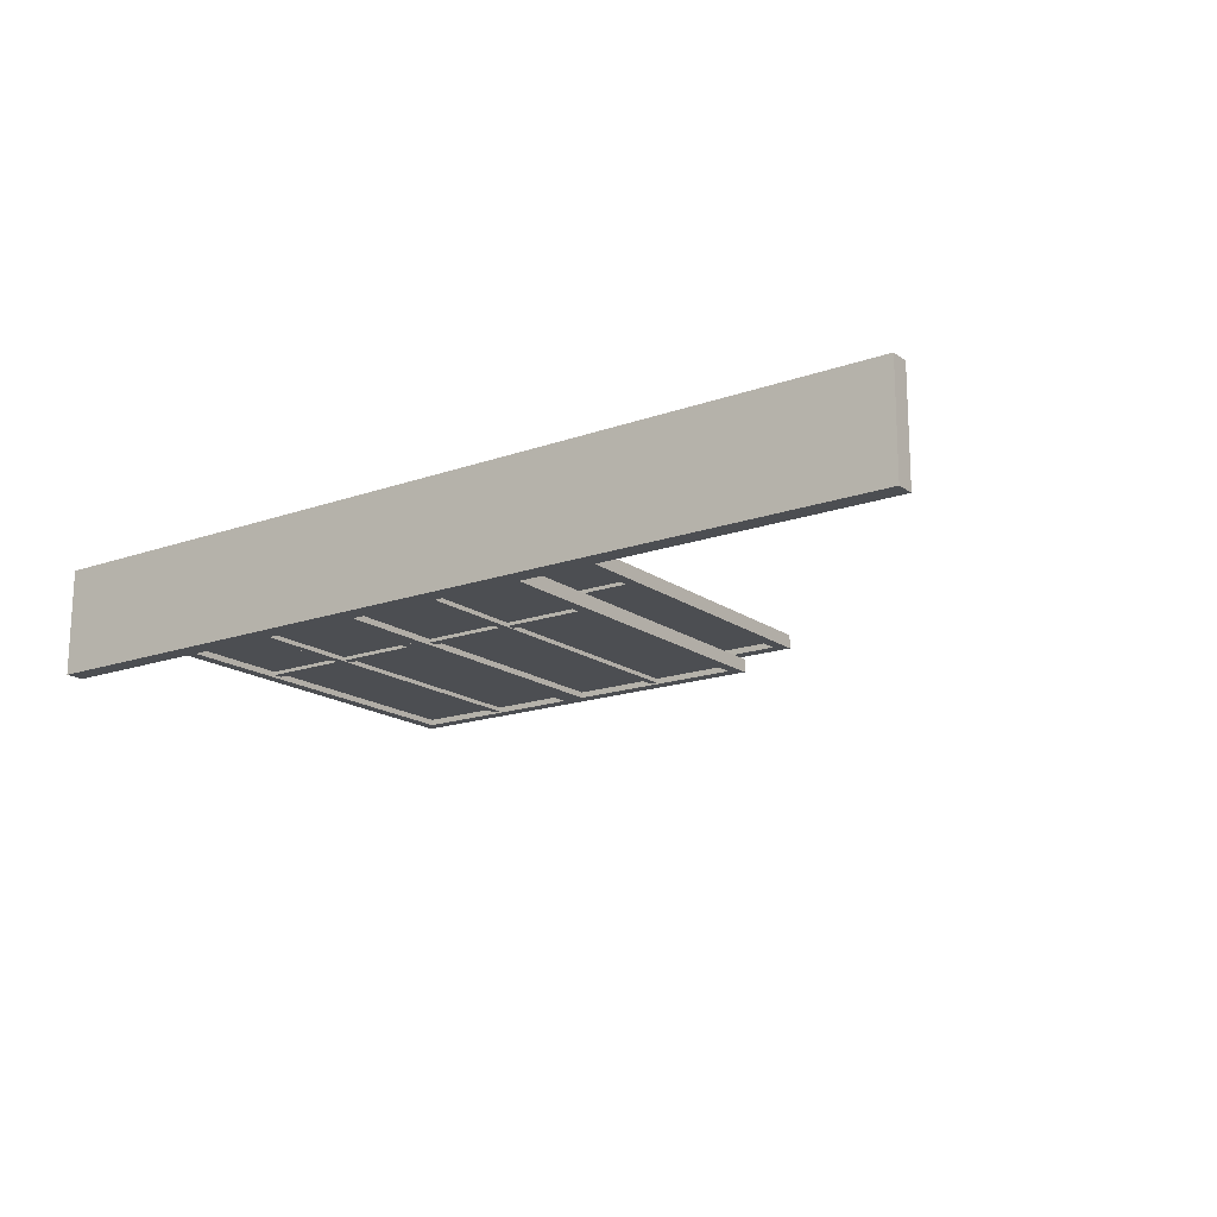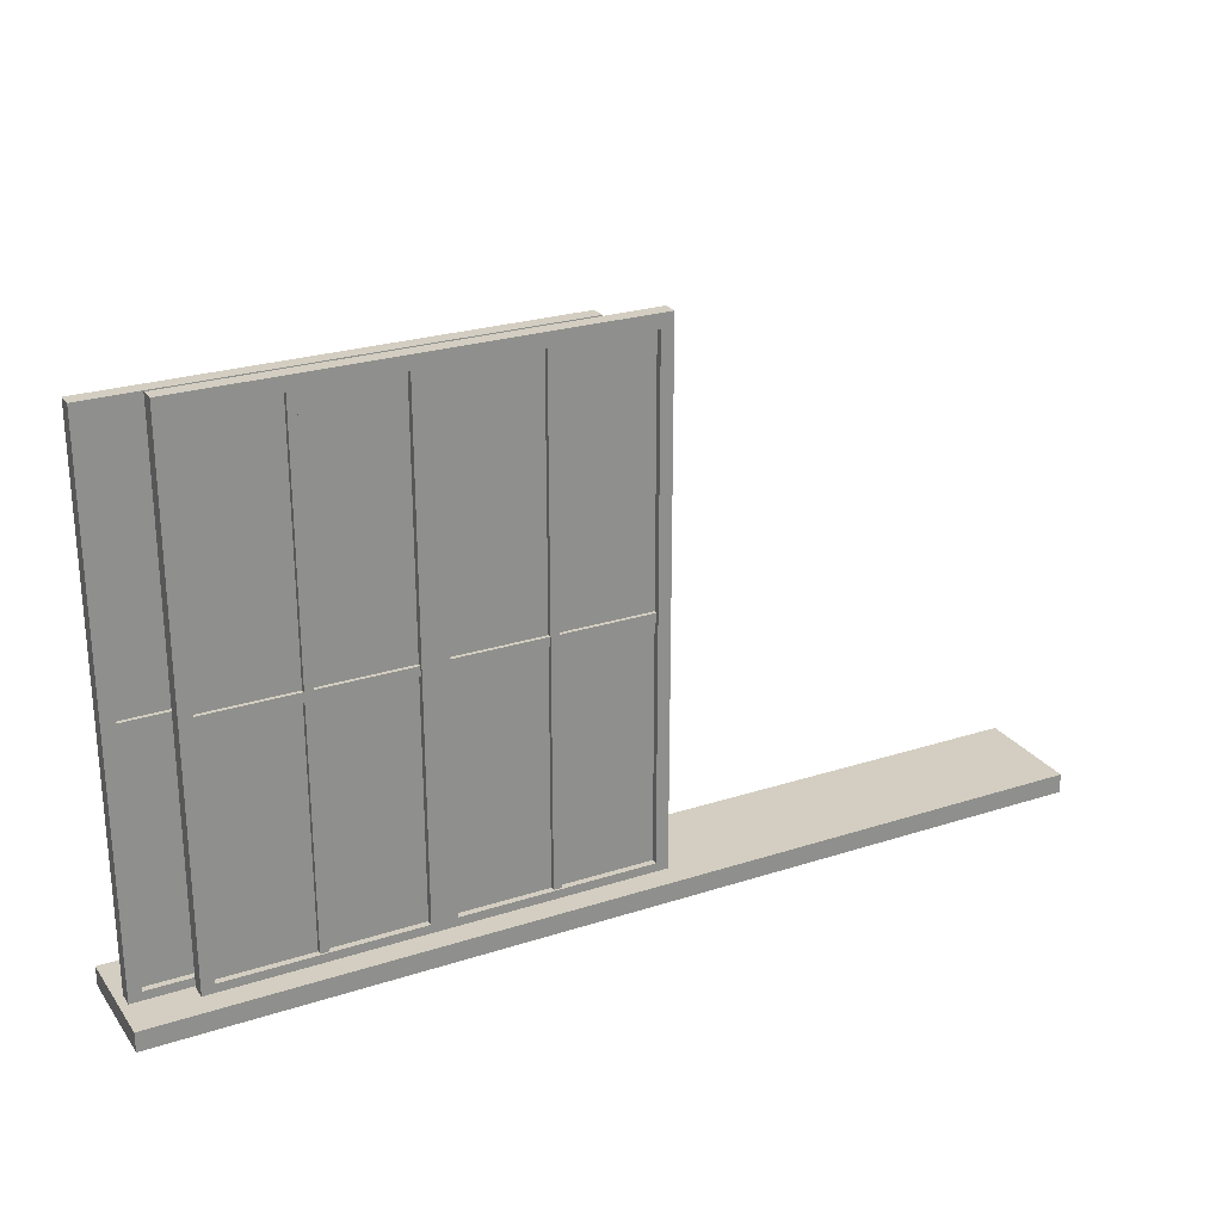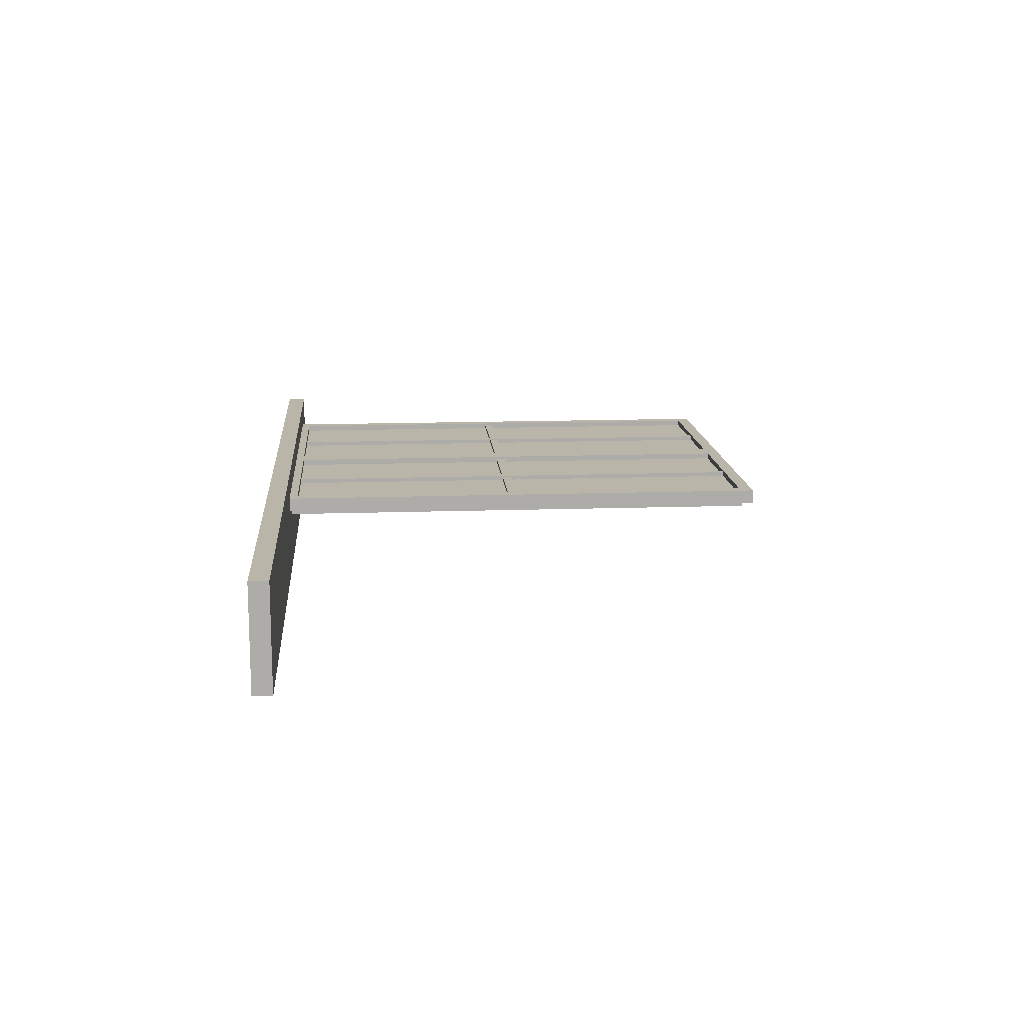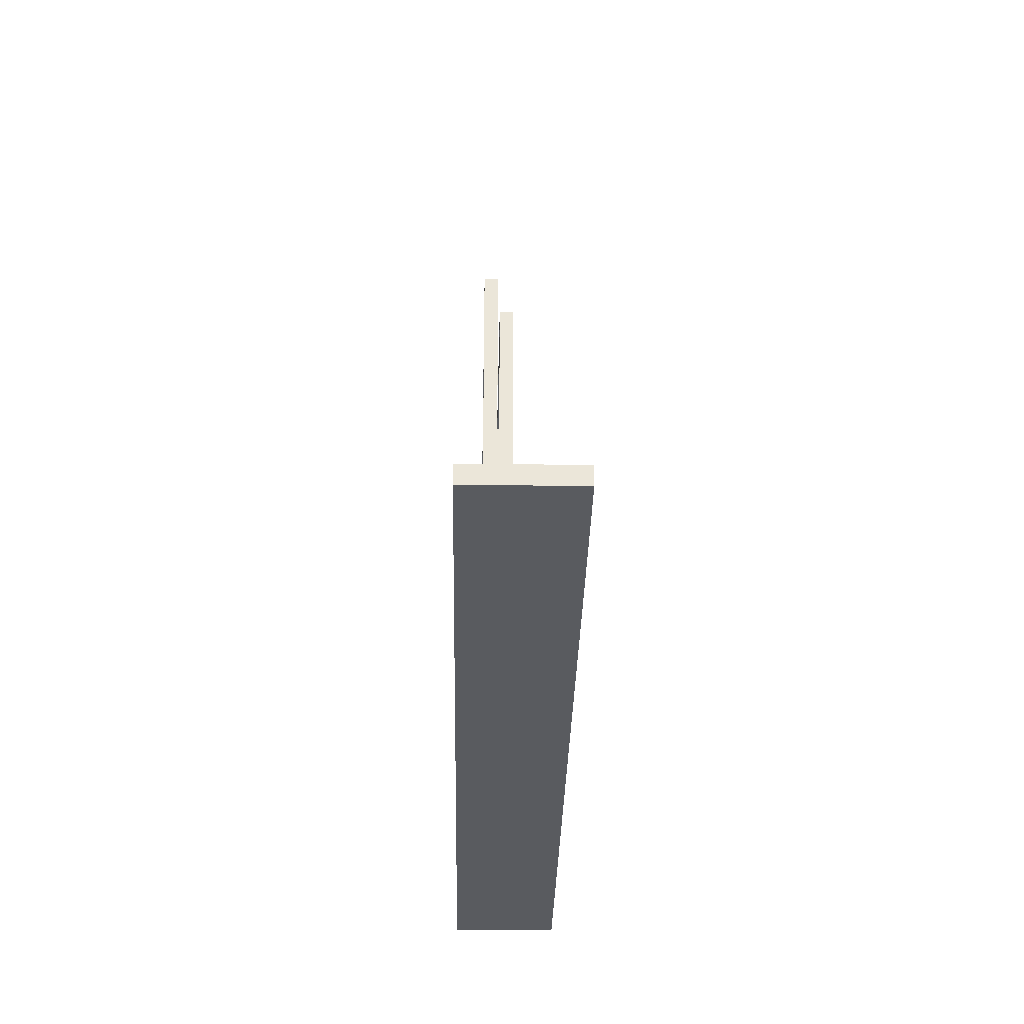
<metadata>
{"format":"obj","ext":"obj","renderer":"f3d","projection":"perspective","resolution":1024,"background":"white","views":[{"elev":-17.0,"azim":35.6,"up":"+Z"},{"elev":25.3,"azim":-27.5,"up":"+Y"},{"elev":13.7,"azim":85.5,"up":"+Z"},{"elev":-32.7,"azim":88.9,"up":"+Y"}]}
</metadata>
<code>
o Window_Large1.002_Cube.003
v 1.362 1.701 -1.043
v 1.362 3.883 -1.043
v 1.311 1.757 -1.043
v 1.311 3.827 -1.043
v 0.5095 3.827 -1.043
v 0.5095 1.757 -1.043
v 1.345 2.776 -1.054
v 0.4751 2.776 -1.054
v 1.345 2.738 -1.054
v 0.4751 2.738 -1.054
v 1.362 1.721 -0.8759
v 1.362 1.641 -0.8759
v 1.318 1.747 -1.069
v 1.318 3.837 -1.069
v 0.5023 3.837 -1.069
v 0.5023 1.747 -1.069
v 1.318 1.747 -1.075
v 1.318 3.837 -1.075
v 0.5023 3.837 -1.075
v 0.5023 1.747 -1.075
v 0.8928 3.843 -1.05
v 0.8928 1.744 -1.05
v 0.9272 3.843 -1.05
v 0.9272 1.744 -1.05
v 1.362 1.701 -1.103
v 1.362 3.883 -1.103
v 1.362 1.701 -1.073
v 1.362 3.883 -1.073
v 1.311 1.757 -1.103
v 1.311 3.827 -1.103
v 0.5095 3.827 -1.103
v 0.5095 1.757 -1.103
v 1.311 1.757 -1.073
v 1.311 3.827 -1.073
v 0.5095 3.827 -1.073
v 0.5095 1.757 -1.073
v 1.345 2.776 -1.092
v 0.4751 2.776 -1.092
v 1.345 2.738 -1.092
v 0.4751 2.738 -1.092
v 0.4751 2.776 -1.073
v 1.345 2.776 -1.073
v 0.4751 2.738 -1.073
v 1.345 2.738 -1.073
v 1.362 1.721 -1.32
v 1.362 1.721 -1.032
v 1.362 1.641 -1.032
v 1.362 1.641 -1.32
v 1.318 1.747 -1.077
v 1.318 3.837 -1.077
v 0.5023 3.837 -1.077
v 0.5023 1.747 -1.077
v 1.318 1.747 -1.071
v 1.318 3.837 -1.071
v 0.5023 3.837 -1.071
v 0.5023 1.747 -1.071
v 0.8928 3.843 -1.096
v 0.8928 1.744 -1.096
v 0.9272 3.843 -1.096
v 0.9272 1.744 -1.096
v 0.8928 1.744 -1.073
v 0.8928 3.843 -1.073
v 0.9272 1.744 -1.073
v 0.9272 3.843 -1.073
v -0.4464 1.701 -1.043
v -0.4464 3.883 -1.043
v 0.4579 1.701 -1.043
v 0.4579 3.883 -1.043
v -0.3948 1.757 -1.043
v -0.3948 3.827 -1.043
v 0.4063 3.827 -1.043
v 0.4063 1.757 -1.043
v -0.4292 2.776 -1.054
v 0.4407 2.776 -1.054
v -0.4292 2.738 -1.054
v 0.4407 2.738 -1.054
v -0.4787 1.721 -0.8759
v 0.4579 1.721 -0.8759
v -0.4787 1.641 -0.8759
v 0.4579 1.641 -0.8759
v -0.4019 1.747 -1.069
v -0.4019 3.837 -1.069
v 0.4134 3.837 -1.069
v 0.4134 1.747 -1.069
v -0.4019 1.747 -1.075
v -0.4019 3.837 -1.075
v 0.4134 3.837 -1.075
v 0.4134 1.747 -1.075
v 0.02298 3.843 -1.05
v 0.02298 1.744 -1.05
v -0.01147 3.843 -1.05
v -0.01147 1.744 -1.05
v -0.4464 1.701 -1.103
v -0.4464 3.883 -1.103
v 0.4579 1.701 -1.103
v 0.4579 3.883 -1.103
v -0.4464 1.701 -1.073
v -0.4464 3.883 -1.073
v 0.4579 1.701 -1.073
v 0.4579 3.883 -1.073
v -0.3948 1.757 -1.103
v -0.3948 3.827 -1.103
v 0.4063 3.827 -1.103
v 0.4063 1.757 -1.103
v -0.3948 1.757 -1.073
v -0.3948 3.827 -1.073
v 0.4063 3.827 -1.073
v 0.4063 1.757 -1.073
v -0.4292 2.776 -1.092
v 0.4407 2.776 -1.092
v -0.4292 2.738 -1.092
v 0.4407 2.738 -1.092
v 0.4407 2.776 -1.073
v -0.4292 2.776 -1.073
v 0.4407 2.738 -1.073
v -0.4292 2.738 -1.073
v -0.4787 1.721 -1.32
v 0.4579 1.721 -1.32
v -0.4787 1.721 -1.032
v 0.4579 1.721 -1.032
v -0.4787 1.641 -1.032
v -0.4787 1.641 -1.32
v 0.4579 1.641 -1.32
v 0.4579 1.641 -1.032
v -0.4019 1.747 -1.077
v -0.4019 3.837 -1.077
v 0.4134 3.837 -1.077
v 0.4134 1.747 -1.077
v -0.4019 1.747 -1.071
v -0.4019 3.837 -1.071
v 0.4134 3.837 -1.071
v 0.4134 1.747 -1.071
v 0.02298 3.843 -1.096
v 0.02298 1.744 -1.096
v -0.01147 3.843 -1.096
v -0.01147 1.744 -1.096
v 0.02298 1.744 -1.073
v 0.02298 3.843 -1.073
v -0.01147 1.744 -1.073
v -0.01147 3.843 -1.073
v -0.2122 1.701 -1.032
v -0.2122 3.883 -1.032
v -0.1606 1.757 -1.032
v -0.1606 3.827 -1.032
v 0.6405 3.827 -1.032
v 0.6405 1.757 -1.032
v -0.195 2.776 -1.022
v 0.6749 2.776 -1.022
v -0.195 2.738 -1.022
v 0.6749 2.738 -1.022
v 1.362 1.721 -1.32
v 1.362 1.641 -1.32
v -0.1677 1.747 -1.007
v -0.1677 3.837 -1.007
v 0.6476 3.837 -1.007
v 0.6476 1.747 -1.007
v -0.1677 1.747 -1.001
v -0.1677 3.837 -1.001
v 0.6476 3.837 -1.001
v 0.6476 1.747 -1.001
v 0.2572 3.843 -1.025
v 0.2572 1.744 -1.025
v 0.2227 3.843 -1.025
v 0.2227 1.744 -1.025
v -0.2122 1.701 -0.9728
v -0.2122 3.883 -0.9728
v -0.2122 1.701 -1.003
v -0.2122 3.883 -1.003
v -0.1606 1.757 -0.9728
v -0.1606 3.827 -0.9728
v 0.6405 3.827 -0.9728
v 0.6405 1.757 -0.9728
v -0.1606 1.757 -1.003
v -0.1606 3.827 -1.003
v 0.6405 3.827 -1.003
v 0.6405 1.757 -1.003
v -0.195 2.776 -0.9835
v 0.6749 2.776 -0.9835
v -0.195 2.738 -0.9835
v 0.6749 2.738 -0.9835
v 0.6749 2.776 -1.003
v -0.195 2.776 -1.003
v 0.6749 2.738 -1.003
v -0.195 2.738 -1.003
v 1.362 1.721 -0.8759
v 1.362 1.721 -1.032
v 1.362 1.641 -1.032
v 1.362 1.641 -0.8759
v -0.1677 1.747 -0.9986
v -0.1677 3.837 -0.9986
v 0.6476 3.837 -0.9986
v 0.6476 1.747 -0.9986
v -0.1677 1.747 -1.005
v -0.1677 3.837 -1.005
v 0.6476 3.837 -1.005
v 0.6476 1.747 -1.005
v 0.2572 3.843 -0.9799
v 0.2572 1.744 -0.9799
v 0.2227 3.843 -0.9799
v 0.2227 1.744 -0.9799
v 0.2572 1.744 -1.003
v 0.2572 3.843 -1.003
v 0.2227 1.744 -1.003
v 0.2227 3.843 -1.003
v 1.596 1.701 -1.032
v 1.596 3.883 -1.032
v 0.6921 1.701 -1.032
v 0.6921 3.883 -1.032
v 1.545 1.757 -1.032
v 1.545 3.827 -1.032
v 0.7437 3.827 -1.032
v 0.7437 1.757 -1.032
v 1.579 2.776 -1.022
v 0.7093 2.776 -1.022
v 1.579 2.738 -1.022
v 0.7093 2.738 -1.022
v 3.324 1.721 -1.32
v 2.266 1.721 -1.32
v 3.324 1.641 -1.32
v 2.266 1.641 -1.32
v 1.552 1.747 -1.007
v 1.552 3.837 -1.007
v 0.7365 3.837 -1.007
v 0.7365 1.747 -1.007
v 1.552 1.747 -1.001
v 1.552 3.837 -1.001
v 0.7365 3.837 -1.001
v 0.7365 1.747 -1.001
v 1.127 3.843 -1.025
v 1.127 1.744 -1.025
v 1.161 3.843 -1.025
v 1.161 1.744 -1.025
v 1.596 1.701 -0.9728
v 1.596 3.883 -0.9728
v 0.6921 1.701 -0.9728
v 0.6921 3.883 -0.9728
v 1.596 1.701 -1.003
v 1.596 3.883 -1.003
v 0.6921 1.701 -1.003
v 0.6921 3.883 -1.003
v 1.545 1.757 -0.9728
v 1.545 3.827 -0.9728
v 0.7437 3.827 -0.9728
v 0.7437 1.757 -0.9728
v 1.545 1.757 -1.003
v 1.545 3.827 -1.003
v 0.7437 3.827 -1.003
v 0.7437 1.757 -1.003
v 1.579 2.776 -0.9835
v 0.7093 2.776 -0.9835
v 1.579 2.738 -0.9835
v 0.7093 2.738 -0.9835
v 0.7093 2.776 -1.003
v 1.579 2.776 -1.003
v 0.7093 2.738 -1.003
v 1.579 2.738 -1.003
v 3.324 1.721 -0.8759
v 2.266 1.721 -0.8759
v 3.324 1.721 -1.032
v 2.266 1.721 -1.032
v 3.324 1.641 -1.032
v 3.324 1.641 -0.8759
v 2.266 1.641 -0.8759
v 2.266 1.641 -1.032
v 1.552 1.747 -0.9986
v 1.552 3.837 -0.9986
v 0.7365 3.837 -0.9986
v 0.7365 1.747 -0.9986
v 1.552 1.747 -1.005
v 1.552 3.837 -1.005
v 0.7365 3.837 -1.005
v 0.7365 1.747 -1.005
v 1.127 3.843 -0.9799
v 1.127 1.744 -0.9799
v 1.161 3.843 -0.9799
v 1.161 1.744 -0.9799
v 1.127 1.744 -1.003
v 1.127 3.843 -1.003
v 1.161 1.744 -1.003
v 1.161 3.843 -1.003
f 68 6 67
f 27 67 1
f 28 68 100
f 2 27 1
f 6 33 3
f 1 4 2
f 67 3 1
f 68 4 5
f 3 34 4
f 4 35 5
f 5 36 6
f 7 10 8
f 42 9 7
f 44 10 9
f 43 8 10
f 8 42 7
f 11 120 46
f 124 12 47
f 11 80 78
f 46 12 11
f 15 13 16
f 17 19 20
f 17 16 13
f 18 13 14
f 19 14 15
f 20 15 16
f 21 24 22
f 62 23 21
f 64 24 23
f 24 61 22
f 61 21 22
f 32 96 95
f 25 99 27
f 100 26 28
f 27 26 25
f 33 32 29
f 30 25 26
f 29 95 25
f 96 30 26
f 34 29 30
f 35 30 31
f 36 31 32
f 40 37 38
f 39 42 37
f 40 44 39
f 38 43 40
f 37 41 38
f 120 45 46
f 48 124 47
f 123 45 118
f 48 46 45
f 49 51 52
f 55 53 56
f 52 53 49
f 49 54 50
f 50 55 51
f 51 56 52
f 60 57 58
f 57 64 62
f 60 64 59
f 58 63 60
f 57 61 58
f 67 100 99
f 72 68 67
f 65 99 97
f 100 66 98
f 97 66 65
f 105 72 69
f 70 65 66
f 69 67 65
f 68 70 66
f 106 69 70
f 107 70 71
f 108 71 72
f 76 73 74
f 75 114 73
f 76 116 75
f 74 115 76
f 73 113 74
f 120 77 119
f 79 124 121
f 80 77 78
f 79 119 77
f 81 83 84
f 87 85 88
f 84 85 81
f 81 86 82
f 82 87 83
f 83 88 84
f 92 89 90
f 91 138 89
f 92 140 91
f 92 137 139
f 89 137 90
f 100 95 99
f 96 104 95
f 99 93 97
f 98 96 100
f 94 97 93
f 101 108 105
f 93 102 94
f 95 101 93
f 96 102 103
f 101 106 102
f 102 107 103
f 103 108 104
f 109 112 110
f 114 111 109
f 116 112 111
f 115 110 112
f 113 109 110
f 117 120 119
f 124 122 121
f 117 123 118
f 119 122 117
f 127 125 128
f 129 131 132
f 129 128 125
f 130 125 126
f 131 126 127
f 132 127 128
f 133 136 134
f 133 140 135
f 140 136 135
f 139 134 136
f 137 133 134
f 208 146 207
f 239 141 167
f 168 208 240
f 142 167 141
f 143 176 173
f 141 144 142
f 207 143 141
f 208 144 145
f 143 174 144
f 144 175 145
f 145 176 146
f 147 150 148
f 182 149 147
f 184 150 149
f 183 148 150
f 181 147 148
f 151 260 186
f 187 220 152
f 151 220 218
f 186 152 151
f 155 153 156
f 157 159 160
f 153 160 156
f 158 153 154
f 159 154 155
f 160 155 156
f 161 164 162
f 161 204 163
f 204 164 163
f 203 162 164
f 162 202 161
f 172 236 235
f 165 239 167
f 236 168 240
f 167 166 165
f 173 172 169
f 170 165 166
f 169 235 165
f 236 170 166
f 174 169 170
f 175 170 171
f 176 171 172
f 180 177 178
f 179 182 177
f 180 184 179
f 178 183 180
f 177 181 178
f 260 185 186
f 188 264 187
f 263 185 258
f 188 186 185
f 189 191 192
f 195 193 196
f 192 193 189
f 189 194 190
f 190 195 191
f 191 196 192
f 200 197 198
f 199 202 197
f 200 204 199
f 200 201 203
f 197 201 198
f 207 240 239
f 212 208 207
f 205 239 237
f 240 206 238
f 237 206 205
f 245 212 209
f 210 205 206
f 209 207 205
f 208 210 206
f 246 209 210
f 247 210 211
f 248 211 212
f 216 213 214
f 215 254 213
f 215 255 256
f 214 255 216
f 213 253 214
f 260 217 259
f 219 264 261
f 220 217 218
f 219 259 217
f 221 223 224
f 227 225 228
f 224 225 221
f 221 226 222
f 222 227 223
f 223 228 224
f 232 229 230
f 231 278 229
f 232 280 231
f 230 279 232
f 229 277 230
f 240 235 239
f 236 244 235
f 237 235 233
f 238 236 240
f 234 237 233
f 241 248 245
f 233 242 234
f 235 241 233
f 236 242 243
f 241 246 242
f 242 247 243
f 243 248 244
f 249 252 250
f 254 251 249
f 256 252 251
f 255 250 252
f 253 249 250
f 257 260 259
f 264 262 261
f 257 263 258
f 259 262 257
f 267 265 268
f 269 271 272
f 269 268 265
f 270 265 266
f 271 266 267
f 272 267 268
f 273 276 274
f 273 280 275
f 280 276 275
f 279 274 276
f 277 273 274
f 68 5 6
f 27 99 67
f 28 2 68
f 2 28 27
f 6 36 33
f 1 3 4
f 67 6 3
f 68 2 4
f 3 33 34
f 4 34 35
f 5 35 36
f 7 9 10
f 42 44 9
f 44 43 10
f 43 41 8
f 8 41 42
f 11 78 120
f 124 80 12
f 11 12 80
f 46 47 12
f 15 14 13
f 17 18 19
f 17 20 16
f 18 17 13
f 19 18 14
f 20 19 15
f 21 23 24
f 62 64 23
f 64 63 24
f 24 63 61
f 61 62 21
f 32 31 96
f 25 95 99
f 100 96 26
f 27 28 26
f 33 36 32
f 30 29 25
f 29 32 95
f 96 31 30
f 34 33 29
f 35 34 30
f 36 35 31
f 40 39 37
f 39 44 42
f 40 43 44
f 38 41 43
f 37 42 41
f 120 118 45
f 48 123 124
f 123 48 45
f 48 47 46
f 49 50 51
f 55 54 53
f 52 56 53
f 49 53 54
f 50 54 55
f 51 55 56
f 60 59 57
f 57 59 64
f 60 63 64
f 58 61 63
f 57 62 61
f 67 68 100
f 72 71 68
f 65 67 99
f 100 68 66
f 97 98 66
f 105 108 72
f 70 69 65
f 69 72 67
f 68 71 70
f 106 105 69
f 107 106 70
f 108 107 71
f 76 75 73
f 75 116 114
f 76 115 116
f 74 113 115
f 73 114 113
f 120 78 77
f 79 80 124
f 80 79 77
f 79 121 119
f 81 82 83
f 87 86 85
f 84 88 85
f 81 85 86
f 82 86 87
f 83 87 88
f 92 91 89
f 91 140 138
f 92 139 140
f 92 90 137
f 89 138 137
f 100 96 95
f 96 103 104
f 99 95 93
f 98 94 96
f 94 98 97
f 101 104 108
f 93 101 102
f 95 104 101
f 96 94 102
f 101 105 106
f 102 106 107
f 103 107 108
f 109 111 112
f 114 116 111
f 116 115 112
f 115 113 110
f 113 114 109
f 117 118 120
f 124 123 122
f 117 122 123
f 119 121 122
f 127 126 125
f 129 130 131
f 129 132 128
f 130 129 125
f 131 130 126
f 132 131 127
f 133 135 136
f 133 138 140
f 140 139 136
f 139 137 134
f 137 138 133
f 208 145 146
f 239 207 141
f 168 142 208
f 142 168 167
f 143 146 176
f 141 143 144
f 207 146 143
f 208 142 144
f 143 173 174
f 144 174 175
f 145 175 176
f 147 149 150
f 182 184 149
f 184 183 150
f 183 181 148
f 181 182 147
f 151 218 260
f 187 264 220
f 151 152 220
f 186 187 152
f 155 154 153
f 157 158 159
f 153 157 160
f 158 157 153
f 159 158 154
f 160 159 155
f 161 163 164
f 161 202 204
f 204 203 164
f 203 201 162
f 162 201 202
f 172 171 236
f 165 235 239
f 236 166 168
f 167 168 166
f 173 176 172
f 170 169 165
f 169 172 235
f 236 171 170
f 174 173 169
f 175 174 170
f 176 175 171
f 180 179 177
f 179 184 182
f 180 183 184
f 178 181 183
f 177 182 181
f 260 258 185
f 188 263 264
f 263 188 185
f 188 187 186
f 189 190 191
f 195 194 193
f 192 196 193
f 189 193 194
f 190 194 195
f 191 195 196
f 200 199 197
f 199 204 202
f 200 203 204
f 200 198 201
f 197 202 201
f 207 208 240
f 212 211 208
f 205 207 239
f 240 208 206
f 237 238 206
f 245 248 212
f 210 209 205
f 209 212 207
f 208 211 210
f 246 245 209
f 247 246 210
f 248 247 211
f 216 215 213
f 215 256 254
f 215 216 255
f 214 253 255
f 213 254 253
f 260 218 217
f 219 220 264
f 220 219 217
f 219 261 259
f 221 222 223
f 227 226 225
f 224 228 225
f 221 225 226
f 222 226 227
f 223 227 228
f 232 231 229
f 231 280 278
f 232 279 280
f 230 277 279
f 229 278 277
f 240 236 235
f 236 243 244
f 237 239 235
f 238 234 236
f 234 238 237
f 241 244 248
f 233 241 242
f 235 244 241
f 236 234 242
f 241 245 246
f 242 246 247
f 243 247 248
f 249 251 252
f 254 256 251
f 256 255 252
f 255 253 250
f 253 254 249
f 257 258 260
f 264 263 262
f 257 262 263
f 259 261 262
f 267 266 265
f 269 270 271
f 269 272 268
f 270 269 265
f 271 270 266
f 272 271 267
f 273 275 276
f 273 278 280
f 280 279 276
f 279 277 274
f 277 278 273

</code>
